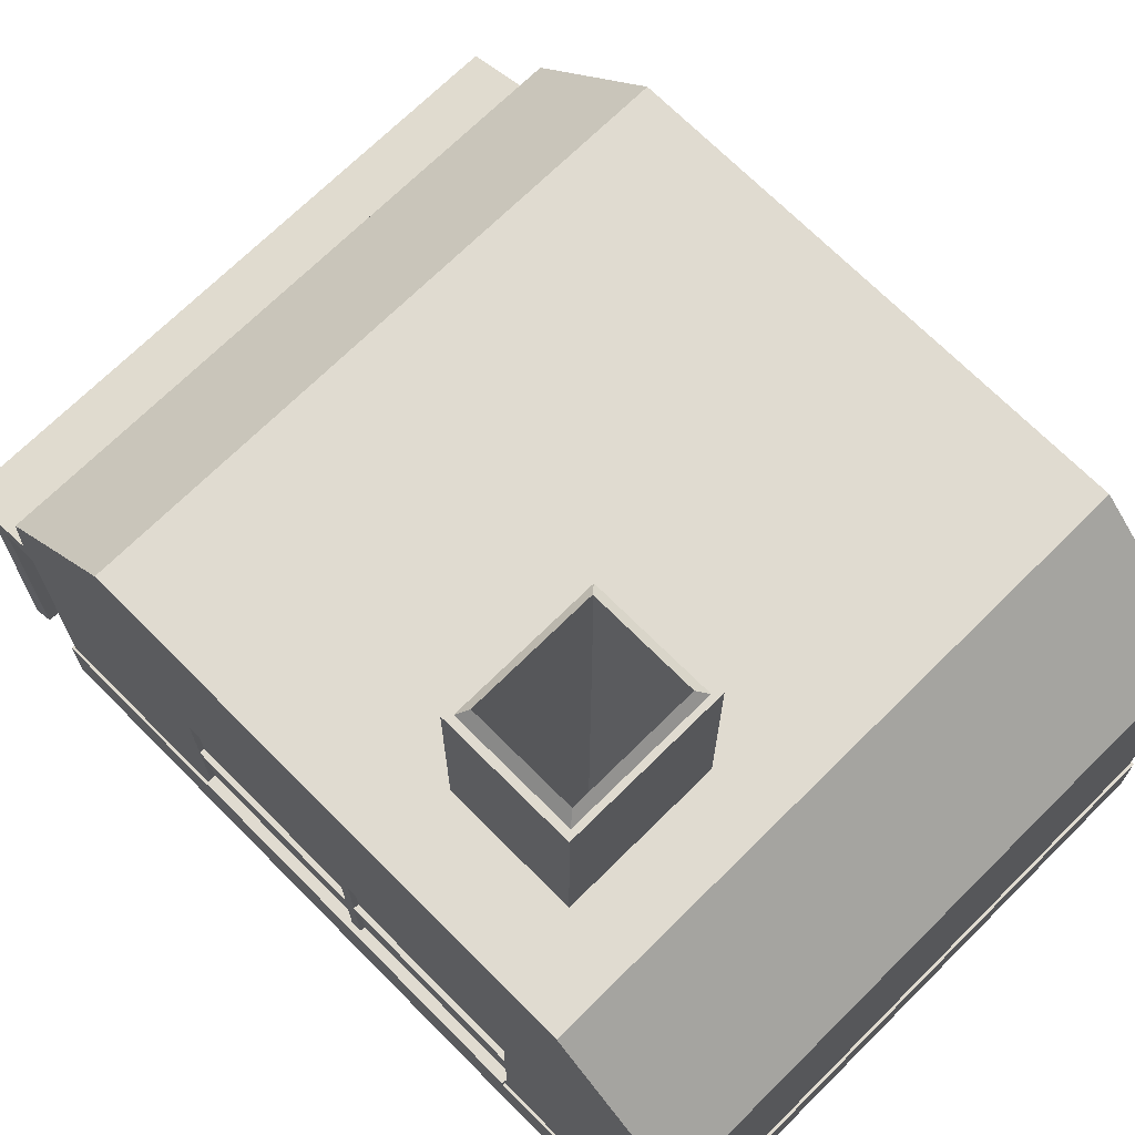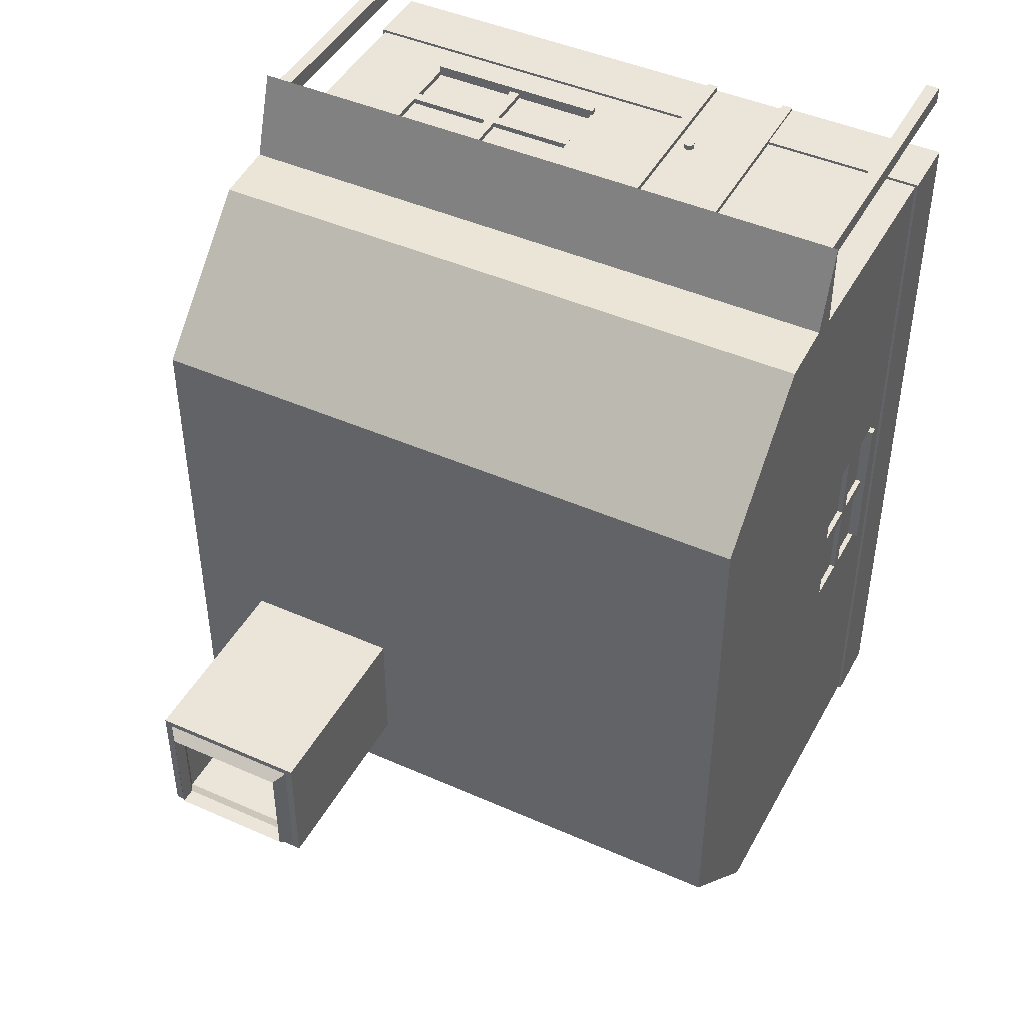
<metadata>
{"format":"obj","ext":"obj","renderer":"f3d","projection":"perspective","resolution":1024,"background":"white","views":[{"elev":70.0,"azim":135.2,"up":"+Y"},{"elev":44.9,"azim":-152.8,"up":"+Z"}]}
</metadata>
<code>
o building_001_hmr.001
v 0.0762 -0 -0.0762
v -0.0762 -0 -0.0762
v -0.0762 0 0.0762
v 0.0762 0 0.0762
v -0.1016 0.8128 -0.7112
v -0.1016 2.032 -1.93
v -0.1016 2.032 -4.369
v -0.1016 2.032 -6.807
v -0.1016 0.8128 -8.026
v -0.1016 0.8128 -5.131
v -0.1016 0.8128 -3.607
v 5.74 -2.235 -8.026
v -0.1016 -2.235 -8.026
v 5.74 0.8128 -8.026
v 5.01 2.032 -6.807
v 5.74 2.032 -6.807
v 2.819 2.032 -6.807
v 3.55 2.032 -6.807
v 1.422 0.254 -0.6604
v 1.422 0 0.1016
v 2.337 0 0.1016
v 2.337 0.254 -0.6604
v 5.766 -2.235 -0.7112
v 5.766 -2.845 -0.7112
v 5.766 -2.845 -8.026
v 5.766 -2.235 -8.026
v 2.819 2.032 -4.369
v 5.74 0 0.1016
v 5.74 0.254 -0.6604
v 2.235 -2.845 -0.6604
v 2.337 -2.845 -0.6604
v 2.337 -0.508 -0.6604
v 2.235 -0.508 -0.6604
v 2.337 0.8128 -0.7112
v 5.74 0.8128 -0.7112
v 5.74 2.032 -1.93
v 2.819 2.032 -1.93
v 1.422 0.8128 -0.7112
v -0.1016 0.254 -0.6604
v -0.1016 0 0.1016
v 2.337 -2.235 -0.6858
v 2.337 -2.845 -0.6858
v 5.74 -2.845 -0.6858
v 5.74 -2.235 -0.6858
v -0.1016 -2.235 -0.6858
v -0.1016 -2.845 -0.6858
v 1.422 -2.845 -0.6858
v 1.422 -2.235 -0.6858
v 5.74 -0 -0.7112
v 2.337 -0 -0.7112
v 1.422 -0 -0.7112
v -0.1016 -0 -0.7112
v 2.337 -0.4064 -0.7112
v 1.422 -0.4064 -0.7112
v 2.235 -2.845 -0.7112
v 2.235 -0.508 -0.7112
v 1.524 -0.508 -0.7112
v 1.524 -2.845 -0.7112
v 1.422 -0.4064 -0.6604
v 1.422 -0.508 -0.6604
v 1.524 -0.508 -0.6604
v 2.337 -0.4064 -0.6604
v 1.422 -2.845 -0.6604
v 1.524 -2.845 -0.6604
v 1.422 -0.508 -0.7112
v 1.422 -2.235 -0.7112
v 1.422 -2.845 -0.7112
v 2.337 -0.508 -0.7112
v 2.337 -2.845 -0.7112
v 2.337 -2.235 -0.7112
v 2.337 -1.956 -0.7112
v -0.1524 -1.93 -3.607
v -0.1524 -1.854 -3.607
v -0.1524 -1.854 -5.131
v -0.1524 -1.93 -5.131
v 3.175 -1.88 -0.7112
v 3.175 -1.956 -0.7112
v 3.175 -1.956 -0.6604
v 3.175 -1.88 -0.6604
v 4.902 -1.88 -0.6604
v 4.902 -1.88 -0.7112
v 4.889 -1.88 -0.7112
v 3.188 -1.88 -0.7112
v 4.902 -1.956 -0.6604
v 4.902 -1.956 -0.7112
v -0.1016 -1.321 -4.318
v -0.1016 -0.889 -4.318
v -0.1016 -0.889 -4.42
v -0.1016 -1.321 -4.42
v 3.988 -1.88 -0.762
v 3.188 -1.88 -0.762
v 4.889 -1.88 -0.762
v 4.089 -1.88 -0.762
v -0.1016 -1.422 -5.131
v -0.1016 -1.422 -4.42
v -0.1016 -1.321 -5.131
v -0.0508 -1.422 -5.131
v -0.0508 -1.854 -5.131
v -0.0508 -1.854 -4.42
v -0.0508 -1.422 -4.42
v -0.1016 -1.422 -4.318
v -0.1016 -1.854 -5.131
v -0.1016 -1.854 -3.607
v -0.0508 -1.854 -3.607
v -0.0508 -1.854 -4.318
v 3.55 2.032 -4.978
v 3.55 2.032 -4.369
v 5.01 2.032 -4.369
v 5.01 2.032 -4.978
v 5.74 2.032 -4.369
v -0.1016 -1.854 -4.42
v 3.55 3.861 -6.198
v 3.55 2.032 -6.198
v 3.55 3.861 -4.978
v -0.0508 -1.321 -5.131
v 5.74 -2.235 -2.54
v 5.74 -2.235 -6.198
v 5.74 -2.019 -6.198
v 5.74 -2.019 -2.54
v 5.01 2.032 -6.198
v 5.74 -0.4191 -2.54
v 5.74 -0.4191 -4.369
v 5.74 -0.4191 -6.198
v 5.74 0.8128 -6.198
v 5.74 0.8128 -2.54
v -0.0508 -1.422 -4.318
v -0.0508 -1.422 -3.607
v -0.1016 -1.422 -3.607
v -0.1016 -0.889 -5.131
v -0.1016 -0.889 -3.607
v -0.1016 -1.93 -5.131
v -0.1016 -2.235 -5.131
v -0.1016 -2.235 -3.607
v -0.1016 -1.93 -3.607
v 3.632 3.702 -5.047
v 3.708 3.816 -5.111
v 4.28 3.816 -5.111
v 4.28 3.702 -5.047
v 5.74 -1.181 -6.198
v 5.74 -1.943 -6.198
v -0.0508 -1.321 -3.607
v -0.0508 -1.321 -4.318
v -0.1016 -1.321 -3.607
v 5.01 3.861 -6.198
v 5.01 3.861 -4.978
v 4.94 3.861 -5.588
v 4.94 3.861 -6.141
v 4.851 3.962 -6.065
v 4.851 3.962 -5.588
v 4.28 3.861 -6.141
v 3.619 3.861 -6.141
v 3.708 3.962 -6.065
v 4.28 3.962 -6.065
v -0.0508 -0.889 -4.318
v -0.0508 -0.889 -4.42
v 3.619 3.861 -5.588
v 3.619 3.861 -5.035
v 3.708 3.962 -5.111
v 3.708 3.962 -5.588
v -0.1016 -1.854 -4.318
v 4.28 3.861 -5.035
v 4.28 3.962 -5.111
v -0.0508 -1.321 -4.42
v 4.851 3.816 -5.111
v 4.928 3.702 -5.047
v 3.632 3.702 -5.588
v 3.708 3.816 -5.588
v 3.632 3.702 -6.129
v 3.708 3.816 -6.065
v 4.28 3.702 -6.129
v 4.28 3.816 -6.065
v 4.928 3.702 -6.129
v 4.851 3.816 -6.065
v 4.928 3.702 -5.588
v 4.851 3.816 -5.588
v -0.127 -2.235 -8.026
v -0.127 -2.845 -8.026
v -0.127 -2.845 -0.7112
v -0.127 -2.235 -0.7112
v -0.1016 -1.93 -3.607
v 4.089 -1.88 -0.7112
v 4.089 -1.422 -0.7112
v 3.988 -1.422 -0.7112
v 3.988 -1.88 -0.7112
v 4.089 -1.321 -0.7112
v 3.988 -1.321 -0.7112
v 3.188 -1.422 -0.762
v 3.988 -1.422 -0.762
v 4.089 -0.8636 -0.7112
v 3.988 -0.8636 -0.7112
v -0.1016 -2.235 -0.7112
v 3.188 -0.8636 -0.7112
v 4.889 -0.8636 -0.7112
v 5.74 -2.235 -0.7112
v 5.791 -2.019 -6.198
v 5.791 -1.943 -6.198
v 5.791 -1.943 -4.369
v 5.791 -1.943 -2.54
v 5.791 -2.019 -2.54
v 5.74 -2.235 -8.052
v 5.74 -2.845 -8.052
v -0.1016 -2.845 -8.052
v -0.1016 -2.235 -8.052
v -0.1016 -2.235 -3.607
v -0.1016 -2.845 -8.026
v -0.1016 -2.845 -0.7112
v -0.1016 -2.235 -8.052
v -0.1016 -2.845 -8.052
v -0.127 -2.845 -8.052
v -0.127 -2.235 -8.052
v -0.127 -2.235 -0.7112
v -0.127 -2.845 -0.7112
v -0.127 -2.845 -0.6858
v -0.127 -2.235 -0.6858
v 5.74 -2.845 -0.7112
v 5.74 -2.235 -0.6858
v 5.74 -2.845 -0.6858
v 5.766 -2.845 -0.6858
v 5.766 -2.235 -0.6858
v 5.74 -2.845 -8.026
v 5.766 -2.235 -8.026
v 5.766 -2.845 -8.026
v 5.766 -2.845 -8.052
v 5.766 -2.235 -8.052
v 5.74 -1.943 -4.42
v 5.74 -1.232 -4.42
v 5.74 -1.232 -4.318
v 5.74 -1.943 -4.318
v 5.69 -1.232 -4.318
v 5.69 -1.232 -2.54
v 5.69 -1.943 -2.54
v 5.69 -1.943 -4.318
v 5.74 -1.943 -2.54
v 5.74 -1.181 -2.54
v 5.74 -0.4191 -4.318
v 5.74 -1.13 -4.318
v 5.74 -1.13 -4.42
v 5.74 -0.4191 -4.42
v 5.69 -1.13 -2.54
v 5.737 -1.181 -2.54
v 5.69 -1.943 -4.42
v 5.69 -1.943 -6.198
v 5.69 -1.232 -6.198
v 5.69 -1.232 -4.42
v 5.737 -1.181 -6.198
v 5.69 -0.4191 -4.42
v 5.737 -0.4191 -4.369
v 5.69 -0.4191 -4.318
v 5.69 -1.13 -6.198
v 5.69 -0.4191 -6.198
v 5.69 -1.13 -4.42
v 5.74 -1.232 -2.54
v 5.74 -1.13 -2.54
v 5.74 -1.943 -4.369
v 5.74 -1.13 -6.198
v 5.74 -1.232 -6.198
v 5.69 -0.4191 -2.54
v 5.737 -1.943 -4.369
v 5.69 -1.13 -4.318
v 3.188 -1.321 -0.762
v 3.188 -0.8636 -0.762
v 3.188 -1.422 -0.7112
v 3.188 -1.321 -0.7112
v 4.089 -0.8636 -0.762
v 4.889 -0.8636 -0.762
v 3.988 -0.8636 -0.762
v 3.988 -1.321 -0.762
v 4.889 -1.321 -0.762
v 4.089 -1.321 -0.762
v 4.889 -1.422 -0.762
v 4.889 -1.321 -0.7112
v 4.889 -1.422 -0.7112
v 4.089 -1.422 -0.762
v -0.0508 -0.889 -5.131
v -0.0508 -0.889 -3.607
v 3.632 3.848 -6.129
v 3.632 -1.372 -6.129
v 4.28 -1.372 -6.129
v 4.28 3.848 -6.129
v 3.632 3.848 -5.588
v 3.632 -1.372 -5.588
v 3.632 3.848 -5.047
v 3.632 -1.372 -5.047
v 4.28 3.848 -5.047
v 4.28 -1.372 -5.047
v 4.928 3.848 -5.047
v 4.928 -1.372 -5.047
v 4.928 3.848 -5.588
v 4.928 -1.372 -5.588
v 4.928 3.848 -6.129
v 4.928 -1.372 -6.129
v 4.94 3.861 -5.035
v 4.851 3.962 -5.111
v 5.537 -0.0127 0.0254
v 5.664 -0.0127 0.0254
v 5.664 -0.0127 -0.127
v 5.537 -0.0127 -0.127
v 5.537 -2.845 -0.127
v 5.664 -2.845 -0.127
v 5.682 -2.845 0.03013
v 5.537 -2.845 0.0254
v 5.537 -0.0381 -0.127
v 5.537 -0.0381 0.0254
v 5.664 -0.0381 0.0254
v 5.664 -0.0381 -0.127
v 5.537 -0.4826 -0.127
v 5.537 -0.4826 0.0254
v 5.664 -0.4826 0.0254
v 5.664 -0.4826 -0.127
v 0.1016 -0.0127 -0.127
v -0.0254 -0.0127 -0.127
v -0.0254 -0.0127 0.0254
v 0.1016 -0.0127 0.0254
v 0.1016 -2.845 0.0254
v -0.0254 -2.845 0.0254
v -0.0254 -2.845 -0.127
v 0.1016 -2.845 -0.127
v 0.1016 -0.0381 0.0254
v 0.1016 -0.0381 -0.127
v -0.0254 -0.0381 -0.127
v -0.0254 -0.0381 0.0254
v 0.1016 -0.4826 0.0254
v 0.1016 -0.4826 -0.127
v -0.0254 -0.4826 0.0254
v -0.0254 -0.4826 -0.127
v 0.1016 -0 -0.127
v -0.0508 -0 -0.127
v -0.0508 0 0.0254
v 0.1016 0 0.0254
v 2.083 -1.854 -0.6858
v 2.063 -1.85 -0.6858
v 2.047 -1.839 -0.6858
v 2.036 -1.823 -0.6858
v 2.032 -1.803 -0.6858
v 2.036 -1.784 -0.6858
v 2.047 -1.767 -0.6858
v 2.063 -1.756 -0.6858
v 2.083 -1.753 -0.6858
v 2.102 -1.756 -0.6858
v 2.119 -1.767 -0.6858
v 2.13 -1.784 -0.6858
v 2.134 -1.803 -0.6858
v 2.13 -1.823 -0.6858
v 2.119 -1.839 -0.6858
v 2.102 -1.85 -0.6858
v 2.102 -1.85 -0.635
v 2.119 -1.839 -0.635
v 2.13 -1.823 -0.635
v 2.134 -1.803 -0.635
v 2.13 -1.784 -0.635
v 2.119 -1.767 -0.635
v 2.102 -1.756 -0.635
v 2.083 -1.753 -0.635
v 2.063 -1.756 -0.635
v 2.047 -1.767 -0.635
v 2.036 -1.784 -0.635
v 2.032 -1.803 -0.635
v 2.036 -1.823 -0.635
v 2.047 -1.839 -0.635
v 2.063 -1.85 -0.635
v 2.083 -1.854 -0.635
f 2 4 1
f 7 10 11
f 13 14 12
f 9 8 17
f 20 22 19
f 24 26 23
f 8 27 17
f 28 22 21
f 31 33 30
f 6 5 38
f 39 20 19
f 42 44 41
f 46 48 45
f 28 50 49
f 29 49 35
f 34 29 35
f 38 22 34
f 21 51 50
f 5 19 38
f 52 39 5
f 20 52 51
f 50 54 53
f 56 58 55
f 33 32 62
f 60 64 61
f 57 64 58
f 66 63 60
f 58 63 67
f 54 62 53
f 65 59 54
f 56 61 57
f 53 32 68
f 55 33 56
f 69 30 55
f 70 71 31
f 73 75 72
f 77 79 76
f 83 76 79
f 78 80 79
f 81 84 85
f 85 78 77
f 87 89 86
f 82 92 93
f 95 96 94
f 98 100 97
f 86 95 101
f 103 104 105
f 107 109 106
f 6 27 7
f 36 110 108
f 99 95 100
f 113 114 112
f 97 96 115
f 117 119 116
f 15 113 120
f 122 124 125
f 16 15 120
f 127 101 126
f 100 94 97
f 130 10 129
f 129 9 13
f 133 131 132
f 27 107 106
f 136 138 135
f 139 140 12
f 142 143 141
f 141 128 127
f 120 112 144
f 109 144 145
f 106 145 114
f 146 148 149
f 150 152 153
f 155 87 154
f 156 158 159
f 126 160 105
f 158 161 162
f 105 111 99
f 163 88 155
f 164 138 137
f 166 136 135
f 166 169 167
f 170 169 168
f 170 173 171
f 174 164 175
f 174 173 172
f 177 179 176
f 180 75 131
f 103 72 180
f 102 73 103
f 131 74 102
f 182 184 181
f 185 183 182
f 91 188 187
f 189 186 185
f 65 54 52
f 124 14 16
f 197 198 199
f 201 203 200
f 103 134 191
f 206 177 205
f 191 178 206
f 133 13 176
f 115 89 163
f 208 210 207
f 191 48 66
f 212 214 211
f 67 46 206
f 66 47 67
f 70 44 194
f 69 41 70
f 215 42 69
f 194 43 215
f 117 116 23
f 217 219 216
f 220 24 215
f 12 25 220
f 12 203 13
f 222 224 221
f 205 201 220
f 13 202 205
f 12 224 200
f 220 221 12
f 201 222 220
f 200 223 201
f 13 210 176
f 205 207 13
f 177 208 205
f 176 209 177
f 191 214 45
f 206 211 191
f 46 212 206
f 45 213 46
f 194 219 23
f 215 216 194
f 24 217 215
f 23 218 24
f 226 228 225
f 230 232 229
f 234 121 49
f 236 238 235
f 119 198 233
f 237 227 226
f 239 240 230
f 242 244 241
f 139 243 140
f 246 247 248
f 250 251 249
f 227 253 252
f 243 245 249
f 123 250 249
f 118 199 119
f 140 195 118
f 254 196 140
f 233 197 254
f 237 256 255
f 233 231 230
f 234 239 121
f 254 232 233
f 257 259 248
f 121 257 248
f 122 246 123
f 140 242 241
f 232 258 241
f 230 253 239
f 229 252 230
f 239 236 259
f 249 256 243
f 251 255 249
f 243 226 244
f 248 238 246
f 259 235 248
f 246 237 251
f 241 228 232
f 244 225 241
f 232 227 229
f 83 91 187
f 183 263 262
f 192 261 266
f 261 267 266
f 265 269 268
f 193 265 268
f 185 272 271
f 92 273 93
f 93 184 90
f 273 181 93
f 90 183 188
f 187 263 260
f 188 262 187
f 260 186 267
f 264 185 269
f 266 189 264
f 267 190 266
f 268 272 270
f 269 271 268
f 270 182 273
f 102 98 97
f 86 128 143
f 129 274 155
f 274 163 155
f 275 142 141
f 130 275 141
f 101 111 160
f 104 126 105
f 154 86 142
f 277 279 276
f 281 276 280
f 283 280 282
f 285 282 284
f 287 284 286
f 289 286 288
f 291 288 290
f 278 290 279
f 293 161 292
f 156 152 151
f 114 157 156
f 150 148 147
f 112 151 150
f 146 293 292
f 144 147 146
f 145 161 114
f 279 168 276
f 152 171 153
f 290 170 279
f 153 173 148
f 288 172 290
f 148 175 149
f 286 174 288
f 149 164 293
f 282 138 284
f 162 136 158
f 293 137 162
f 284 165 286
f 280 135 282
f 158 167 159
f 276 166 280
f 159 169 152
f 295 297 294
f 299 301 298
f 297 303 294
f 305 295 304
f 294 304 295
f 302 296 305
f 307 302 306
f 308 303 307
f 309 304 308
f 306 305 309
f 301 306 298
f 301 308 307
f 299 308 300
f 298 309 299
f 311 313 310
f 315 317 314
f 319 313 318
f 311 321 312
f 318 312 321
f 310 320 311
f 318 323 319
f 321 322 318
f 320 324 321
f 319 325 320
f 322 317 323
f 324 314 322
f 325 315 324
f 323 316 325
f 327 329 326
f 340 344 332
f 359 361 353
f 360 330 361
f 359 331 360
f 358 332 359
f 357 333 358
f 356 334 357
f 355 335 356
f 354 336 355
f 353 337 354
f 352 338 353
f 351 339 352
f 350 340 351
f 349 341 350
f 348 342 349
f 347 343 348
f 346 344 347
f 361 345 346
f 50 53 192
f 85 70 194
f 2 3 4
f 11 5 6
f 7 8 10
f 8 9 10
f 11 6 7
f 13 9 14
f 18 15 14
f 15 16 14
f 18 14 17
f 14 9 17
f 20 21 22
f 24 25 26
f 8 7 27
f 28 29 22
f 31 32 33
f 38 34 37
f 34 35 37
f 35 36 37
f 37 6 38
f 39 40 20
f 42 43 44
f 46 47 48
f 28 21 50
f 29 28 49
f 34 22 29
f 38 19 22
f 21 20 51
f 5 39 19
f 52 40 39
f 20 40 52
f 50 51 54
f 56 57 58
f 62 59 61
f 59 60 61
f 61 33 62
f 60 63 64
f 57 61 64
f 60 65 66
f 66 67 63
f 58 64 63
f 54 59 62
f 65 60 59
f 56 33 61
f 53 62 32
f 55 30 33
f 69 31 30
f 71 68 32
f 32 31 71
f 31 69 70
f 73 74 75
f 77 78 79
f 79 80 82
f 80 81 82
f 82 83 79
f 78 84 80
f 81 80 84
f 85 84 78
f 87 88 89
f 93 90 82
f 90 91 83
f 82 90 83
f 95 89 96
f 98 99 100
f 86 89 95
f 105 99 103
f 99 98 102
f 103 99 102
f 107 108 109
f 6 37 27
f 108 107 36
f 107 27 37
f 36 107 37
f 99 111 95
f 113 106 114
f 97 94 96
f 117 118 119
f 15 18 113
f 125 121 122
f 122 123 124
f 120 109 16
f 109 108 110
f 16 109 110
f 127 128 101
f 100 95 94
f 130 11 10
f 132 131 13
f 131 102 13
f 129 10 9
f 102 129 13
f 133 134 131
f 106 113 27
f 113 18 17
f 27 113 17
f 136 137 138
f 124 123 14
f 123 139 12
f 14 123 12
f 140 118 12
f 118 117 12
f 142 86 143
f 141 143 128
f 120 113 112
f 109 120 144
f 106 109 145
f 146 147 148
f 150 151 152
f 155 88 87
f 156 157 158
f 126 101 160
f 158 157 161
f 105 160 111
f 163 89 88
f 164 165 138
f 166 167 136
f 166 168 169
f 170 171 169
f 170 172 173
f 174 165 164
f 174 175 173
f 177 178 179
f 180 72 75
f 103 73 72
f 102 74 73
f 131 75 74
f 182 183 184
f 185 186 183
f 91 90 188
f 189 190 186
f 191 66 65
f 54 51 52
f 191 65 52
f 16 110 124
f 110 36 125
f 124 110 125
f 36 35 125
f 199 195 197
f 195 196 197
f 201 202 203
f 11 130 52
f 130 103 191
f 11 52 5
f 134 204 191
f 52 130 191
f 206 178 177
f 191 179 178
f 176 179 133
f 179 191 133
f 115 96 89
f 208 209 210
f 191 45 48
f 212 213 214
f 67 47 46
f 66 48 47
f 70 41 44
f 69 42 41
f 215 43 42
f 194 44 43
f 116 194 23
f 23 26 117
f 26 12 117
f 217 218 219
f 220 25 24
f 12 26 25
f 12 200 203
f 222 223 224
f 205 202 201
f 13 203 202
f 12 221 224
f 220 222 221
f 201 223 222
f 200 224 223
f 13 207 210
f 205 208 207
f 177 209 208
f 176 210 209
f 191 211 214
f 206 212 211
f 46 213 212
f 45 214 213
f 194 216 219
f 215 217 216
f 24 218 217
f 23 219 218
f 226 227 228
f 230 231 232
f 121 125 49
f 125 35 49
f 49 194 234
f 194 116 119
f 119 233 194
f 233 234 194
f 236 237 238
f 119 199 198
f 237 236 227
f 242 243 244
f 245 243 139
f 243 242 140
f 250 246 251
f 227 236 253
f 249 245 139
f 139 123 249
f 118 195 199
f 140 196 195
f 254 197 196
f 233 198 197
f 237 226 256
f 230 240 234
f 234 233 230
f 240 239 234
f 239 257 121
f 258 232 254
f 232 231 233
f 257 239 259
f 248 247 122
f 122 121 248
f 247 246 122
f 246 250 123
f 241 258 254
f 254 140 241
f 230 252 253
f 229 227 252
f 239 253 236
f 249 255 256
f 251 237 255
f 243 256 226
f 248 235 238
f 259 236 235
f 246 238 237
f 241 225 228
f 244 226 225
f 232 228 227
f 187 260 83
f 260 261 192
f 83 260 192
f 183 186 263
f 266 264 192
f 264 265 193
f 192 264 193
f 261 260 267
f 265 264 269
f 268 270 193
f 270 92 82
f 193 270 82
f 185 182 272
f 92 270 273
f 93 181 184
f 273 182 181
f 90 184 183
f 187 262 263
f 188 183 262
f 260 263 186
f 264 189 185
f 266 190 189
f 267 186 190
f 268 271 272
f 269 185 271
f 270 272 182
f 97 115 102
f 115 274 129
f 102 115 129
f 86 101 128
f 155 154 129
f 154 275 130
f 129 154 130
f 274 115 163
f 275 154 142
f 141 127 130
f 127 104 103
f 130 127 103
f 101 95 111
f 104 127 126
f 154 87 86
f 277 278 279
f 281 277 276
f 283 281 280
f 285 283 282
f 287 285 284
f 289 287 286
f 291 289 288
f 278 291 290
f 293 162 161
f 156 159 152
f 156 151 112
f 112 114 156
f 150 153 148
f 150 147 144
f 144 112 150
f 146 149 293
f 146 292 145
f 145 144 146
f 292 161 145
f 161 157 114
f 279 170 168
f 152 169 171
f 290 172 170
f 153 171 173
f 288 174 172
f 148 173 175
f 286 165 174
f 149 175 164
f 282 135 138
f 162 137 136
f 293 164 137
f 284 138 165
f 280 166 135
f 158 136 167
f 276 168 166
f 159 167 169
f 295 296 297
f 299 300 301
f 297 302 303
f 305 296 295
f 294 303 304
f 302 297 296
f 307 303 302
f 308 304 303
f 309 305 304
f 306 302 305
f 301 307 306
f 301 300 308
f 299 309 308
f 298 306 309
f 311 312 313
f 315 316 317
f 319 310 313
f 311 320 321
f 318 313 312
f 310 319 320
f 318 322 323
f 321 324 322
f 320 325 324
f 319 323 325
f 322 314 317
f 324 315 314
f 325 316 315
f 323 317 316
f 327 328 329
f 345 330 344
f 330 331 332
f 332 333 334
f 334 335 336
f 336 337 338
f 338 339 340
f 340 341 342
f 342 343 344
f 330 332 344
f 340 336 338
f 334 336 332
f 332 336 340
f 342 344 340
f 361 346 347
f 347 348 349
f 349 350 351
f 351 352 353
f 353 354 355
f 355 356 357
f 357 358 359
f 359 360 361
f 361 347 349
f 349 351 361
f 351 353 361
f 353 355 357
f 357 359 353
f 360 331 330
f 359 332 331
f 358 333 332
f 357 334 333
f 356 335 334
f 355 336 335
f 354 337 336
f 353 338 337
f 352 339 338
f 351 340 339
f 350 341 340
f 349 342 341
f 348 343 342
f 347 344 343
f 346 345 344
f 361 330 345
f 53 68 192
f 68 71 192
f 192 193 49
f 49 50 192
f 76 83 192
f 192 71 76
f 71 70 77
f 76 71 77
f 194 49 193
f 193 82 81
f 194 193 81
f 194 81 85
f 85 77 70

</code>
